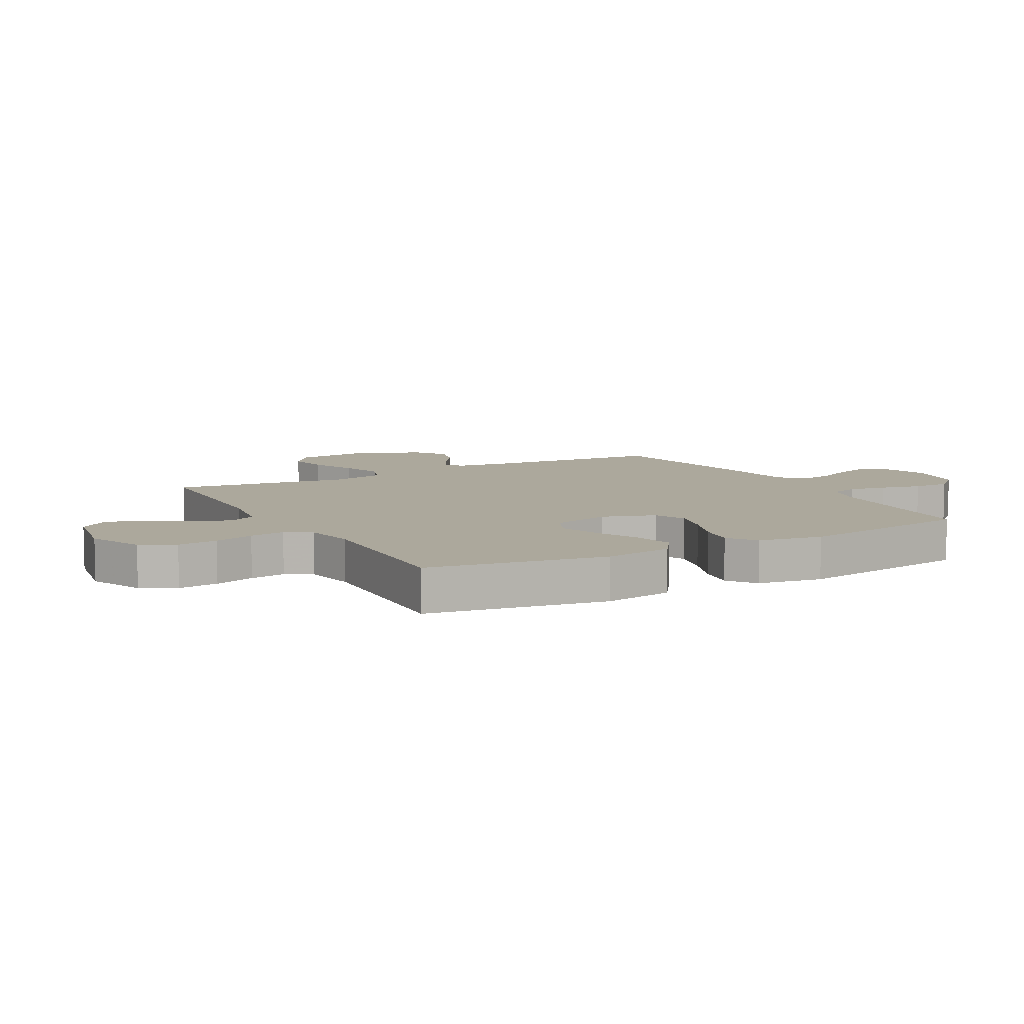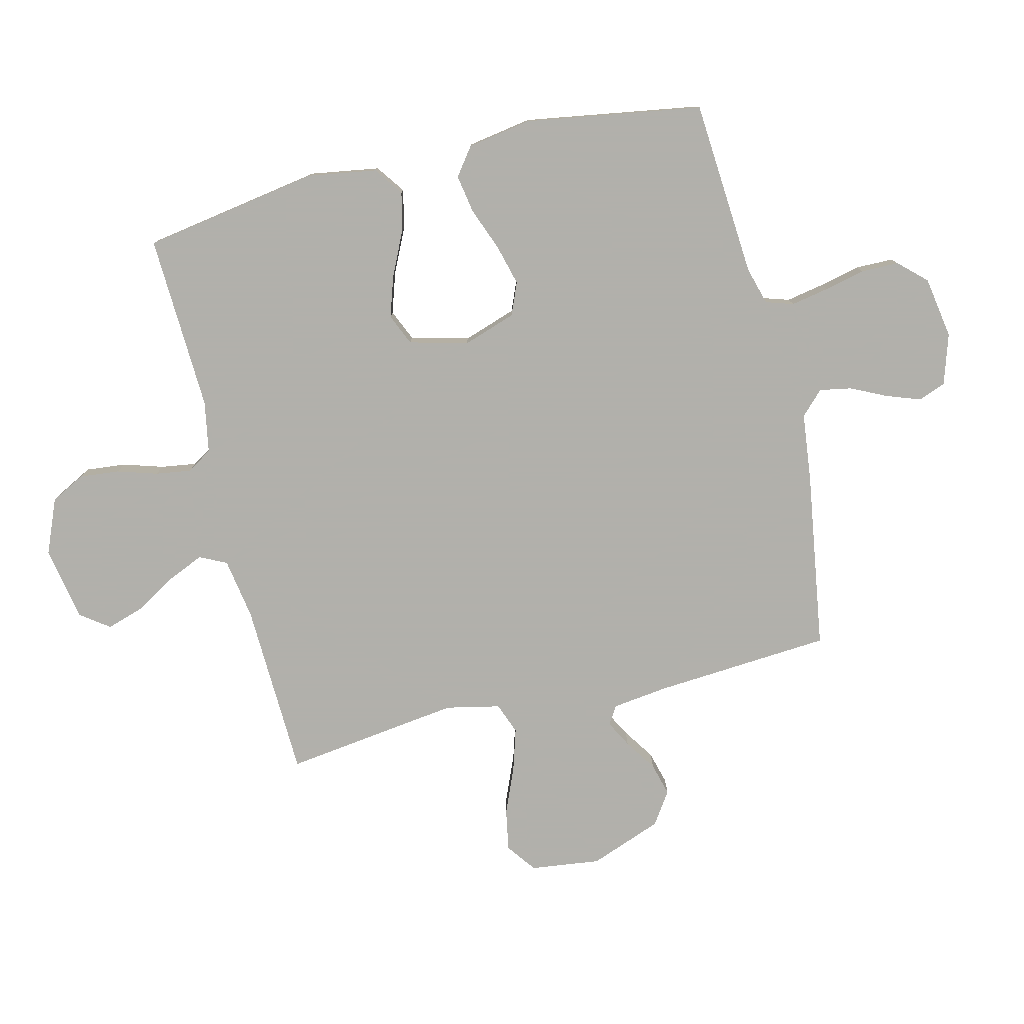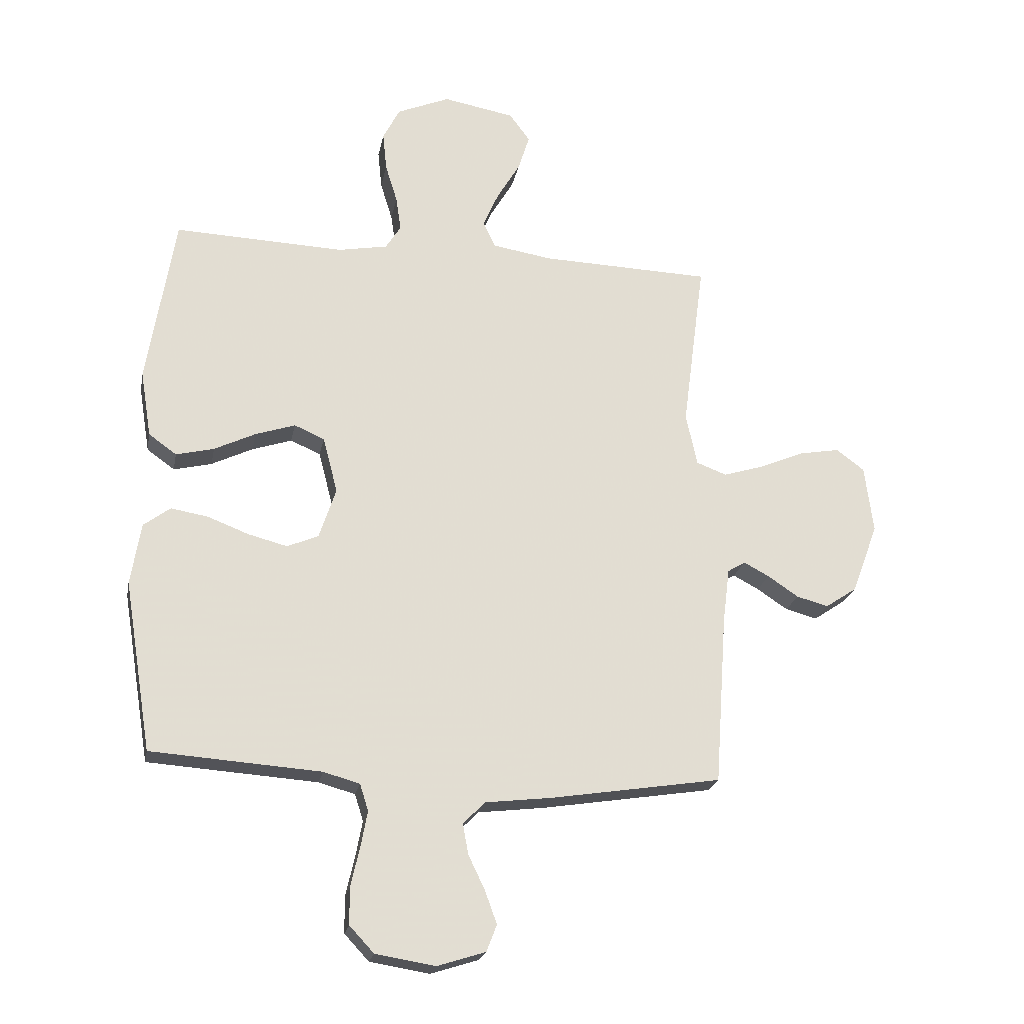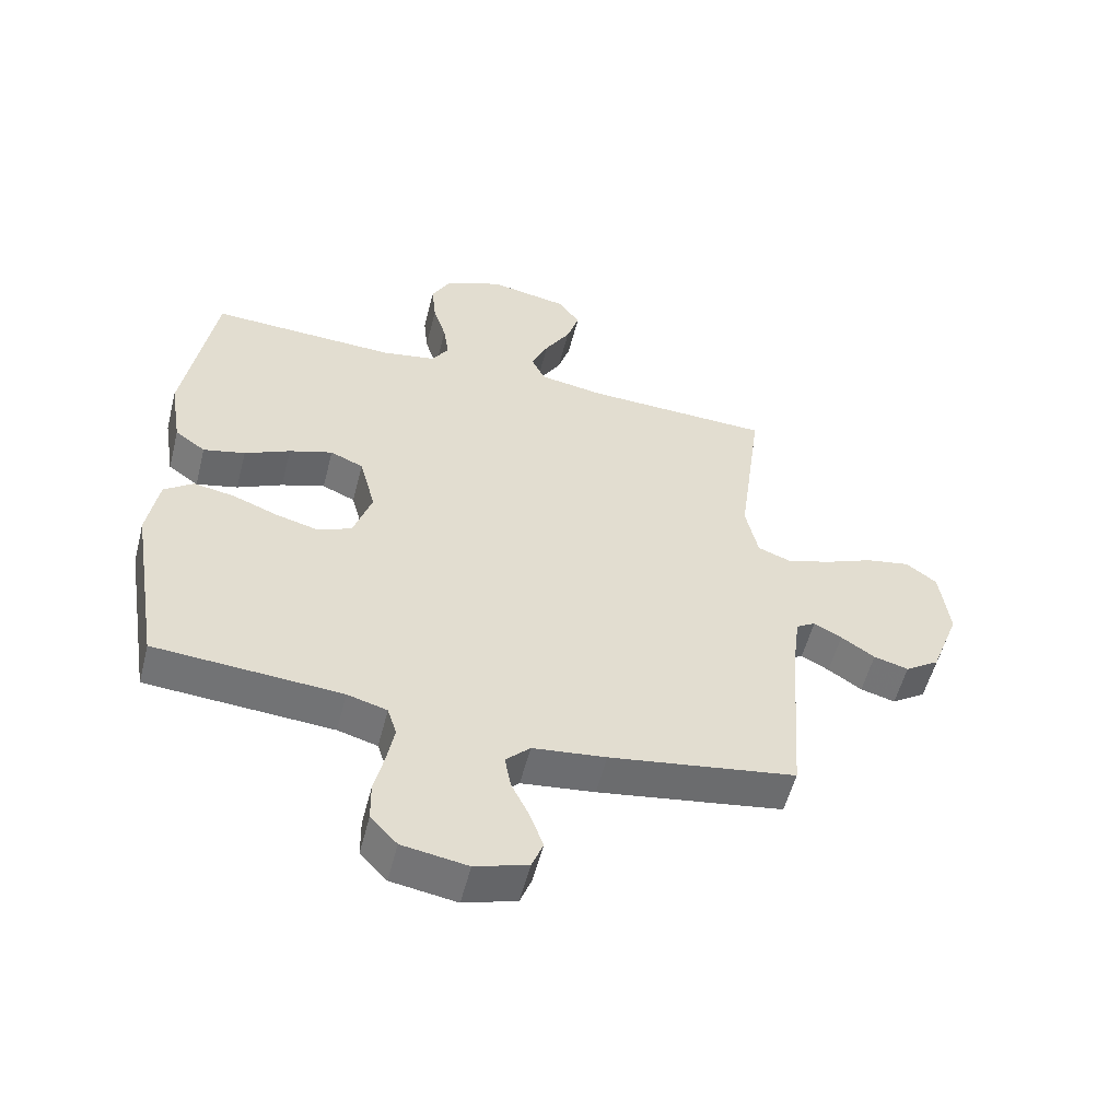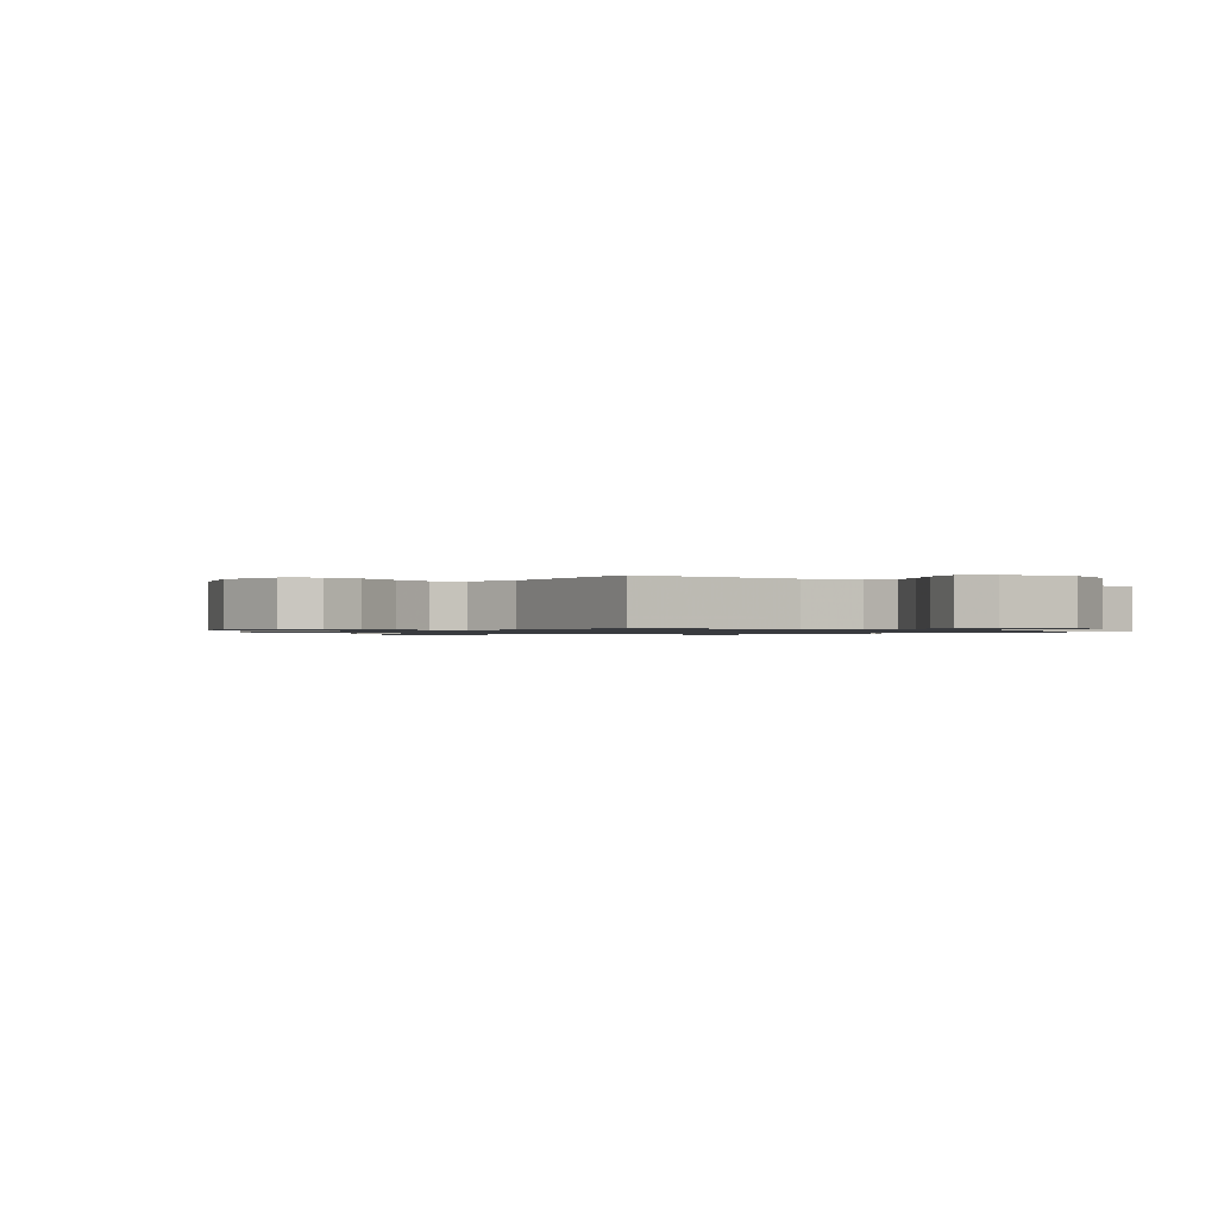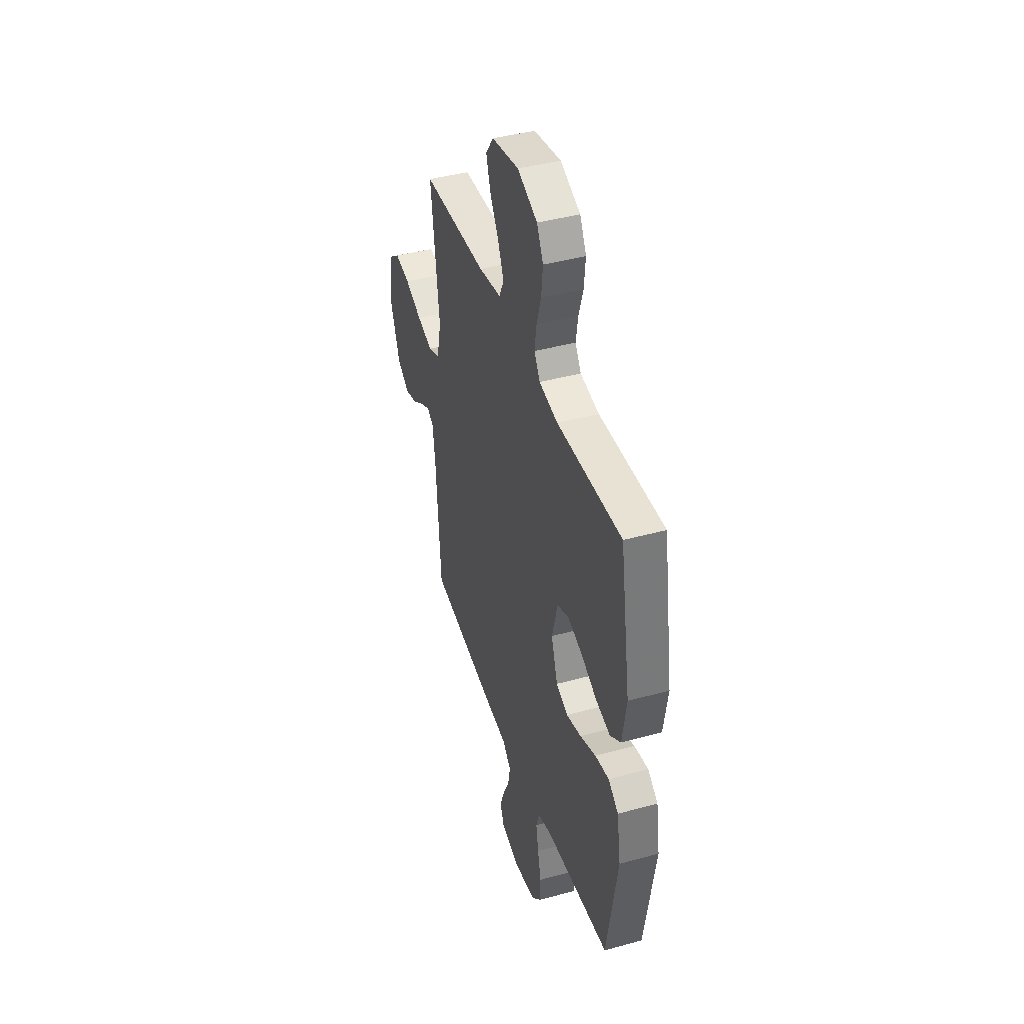
<metadata>
{"format":"obj","ext":"obj","renderer":"f3d","projection":"perspective","resolution":1024,"background":"white","views":[{"elev":8.5,"azim":61.3,"up":"+Y"},{"elev":-78.5,"azim":103.8,"up":"+Y"},{"elev":-21.9,"azim":169.3,"up":"+Z"},{"elev":-55.3,"azim":165.7,"up":"+Z"},{"elev":-0.9,"azim":-38.1,"up":"+Y"},{"elev":42.3,"azim":71.8,"up":"+Z"}]}
</metadata>
<code>
v 0.5 0.07 0.5
v 0.549 0.07 0.2
v 0.53 0.07 0.083
v 0.481 0.07 0.048
v 0.414 0.07 0.064
v 0.341 0.07 0.099
v 0.271 0.07 0.122
v 0.218 0.07 0.099
v 0.192 0.07 0
v 0.222 0.07 -0.09
v 0.277 0.07 -0.113
v 0.346 0.07 -0.095
v 0.419 0.07 -0.067
v 0.484 0.07 -0.056
v 0.531 0.07 -0.091
v 0.549 0.07 -0.2
v 0.5 0.07 -0.5
v 0.2 0.07 -0.521
v 0.136 0.07 -0.539
v 0.121 0.07 -0.586
v 0.133 0.07 -0.65
v 0.149 0.07 -0.719
v 0.148 0.07 -0.783
v 0.105 0.07 -0.829
v 0 0.07 -0.846
v -0.085 0.07 -0.819
v -0.103 0.07 -0.772
v -0.082 0.07 -0.714
v -0.053 0.07 -0.654
v -0.043 0.07 -0.6
v -0.082 0.07 -0.561
v -0.2 0.07 -0.547
v -0.5 0.07 -0.5
v -0.521 0.07 -0.2
v -0.533 0.07 -0.104
v -0.564 0.07 -0.085
v -0.609 0.07 -0.109
v -0.663 0.07 -0.145
v -0.719 0.07 -0.16
v -0.774 0.07 -0.123
v -0.82 0.07 0
v -0.805 0.07 0.119
v -0.755 0.07 0.156
v -0.684 0.07 0.143
v -0.606 0.07 0.11
v -0.534 0.07 0.088
v -0.481 0.07 0.108
v -0.461 0.07 0.2
v -0.5 0.07 0.5
v -0.2 0.07 0.51
v -0.096 0.07 0.527
v -0.074 0.07 0.573
v -0.101 0.07 0.635
v -0.142 0.07 0.704
v -0.162 0.07 0.768
v -0.126 0.07 0.817
v 0 0.07 0.84
v 0.093 0.07 0.801
v 0.123 0.07 0.743
v 0.116 0.07 0.675
v 0.095 0.07 0.607
v 0.086 0.07 0.547
v 0.113 0.07 0.504
v 0.2 0.07 0.488
v 0.5 0 0.5
v 0.549 0 0.2
v 0.53 0 0.083
v 0.481 0 0.048
v 0.414 0 0.064
v 0.341 0 0.099
v 0.271 0 0.122
v 0.218 0 0.099
v 0.192 0 0
v 0.222 0 -0.09
v 0.277 0 -0.113
v 0.346 0 -0.095
v 0.419 0 -0.067
v 0.484 0 -0.056
v 0.531 0 -0.091
v 0.549 0 -0.2
v 0.5 0 -0.5
v 0.2 0 -0.521
v 0.136 0 -0.539
v 0.121 0 -0.586
v 0.133 0 -0.65
v 0.149 0 -0.719
v 0.148 0 -0.783
v 0.105 0 -0.829
v 0 0 -0.846
v -0.085 0 -0.819
v -0.103 0 -0.772
v -0.082 0 -0.714
v -0.053 0 -0.654
v -0.043 0 -0.6
v -0.082 0 -0.561
v -0.2 0 -0.547
v -0.5 0 -0.5
v -0.521 0 -0.2
v -0.533 0 -0.104
v -0.564 0 -0.085
v -0.609 0 -0.109
v -0.663 0 -0.145
v -0.719 0 -0.16
v -0.774 0 -0.123
v -0.82 0 0
v -0.805 0 0.119
v -0.755 0 0.156
v -0.684 0 0.143
v -0.606 0 0.11
v -0.534 0 0.088
v -0.481 0 0.108
v -0.461 0 0.2
v -0.5 0 0.5
v -0.2 0 0.51
v -0.096 0 0.527
v -0.074 0 0.573
v -0.101 0 0.635
v -0.142 0 0.704
v -0.162 0 0.768
v -0.126 0 0.817
v 0 0 0.84
v 0.093 0 0.801
v 0.123 0 0.743
v 0.116 0 0.675
v 0.095 0 0.607
v 0.086 0 0.547
v 0.113 0 0.504
v 0.2 0 0.488
f 58 59 60 61
f 58 61 62
f 57 58 62
f 56 57 62
f 53 54 55 56
f 52 53 56 62
f 51 52 62 63
f 48 49 50
f 47 48 50 51
f 42 43 44 45
f 42 45 46
f 41 42 46
f 40 41 46
f 37 38 39 40
f 36 37 40 46
f 35 36 46 47
f 31 32 33 34
f 31 34 35 47
f 26 27 28 29
f 24 25 26 29
f 24 29 30
f 21 22 23 24
f 20 21 24 30
f 19 20 30 31
f 15 16 17 18
f 12 13 14 15
f 11 12 15 18
f 10 11 18 19
f 3 4 5 6
f 3 6 7
f 64 1 2 3
f 64 3 7
f 63 64 7 8
f 51 63 8 9
f 19 31 47 51
f 9 10 19 51
f 125 124 123 122
f 126 125 122
f 126 122 121
f 126 121 120
f 120 119 118 117
f 126 120 117 116
f 127 126 116 115
f 114 113 112
f 115 114 112 111
f 109 108 107 106
f 110 109 106
f 110 106 105
f 110 105 104
f 104 103 102 101
f 110 104 101 100
f 111 110 100 99
f 98 97 96 95
f 111 99 98 95
f 93 92 91 90
f 93 90 89 88
f 94 93 88
f 88 87 86 85
f 94 88 85 84
f 95 94 84 83
f 82 81 80 79
f 79 78 77 76
f 82 79 76 75
f 83 82 75 74
f 70 69 68 67
f 71 70 67
f 67 66 65 128
f 71 67 128
f 72 71 128 127
f 73 72 127 115
f 115 111 95 83
f 115 83 74 73
f 1 65 66 2
f 2 66 67 3
f 3 67 68 4
f 4 68 69 5
f 5 69 70 6
f 6 70 71 7
f 7 71 72 8
f 8 72 73 9
f 9 73 74 10
f 10 74 75 11
f 11 75 76 12
f 12 76 77 13
f 13 77 78 14
f 14 78 79 15
f 15 79 80 16
f 16 80 81 17
f 17 81 82 18
f 18 82 83 19
f 19 83 84 20
f 20 84 85 21
f 21 85 86 22
f 22 86 87 23
f 23 87 88 24
f 24 88 89 25
f 25 89 90 26
f 26 90 91 27
f 27 91 92 28
f 28 92 93 29
f 29 93 94 30
f 30 94 95 31
f 31 95 96 32
f 32 96 97 33
f 33 97 98 34
f 34 98 99 35
f 35 99 100 36
f 36 100 101 37
f 37 101 102 38
f 38 102 103 39
f 39 103 104 40
f 40 104 105 41
f 41 105 106 42
f 42 106 107 43
f 43 107 108 44
f 44 108 109 45
f 45 109 110 46
f 46 110 111 47
f 47 111 112 48
f 48 112 113 49
f 49 113 114 50
f 50 114 115 51
f 51 115 116 52
f 52 116 117 53
f 53 117 118 54
f 54 118 119 55
f 55 119 120 56
f 56 120 121 57
f 57 121 122 58
f 58 122 123 59
f 59 123 124 60
f 60 124 125 61
f 61 125 126 62
f 62 126 127 63
f 63 127 128 64
f 64 128 65 1

</code>
